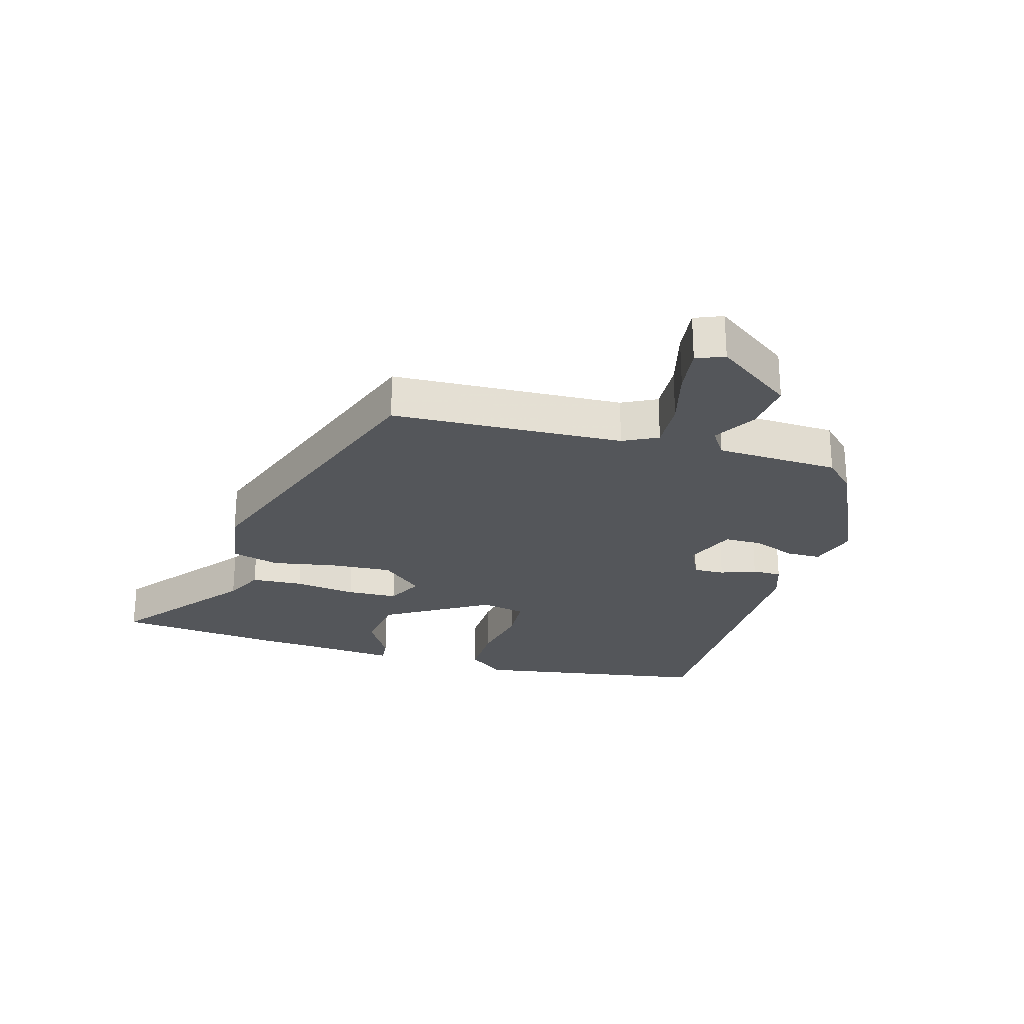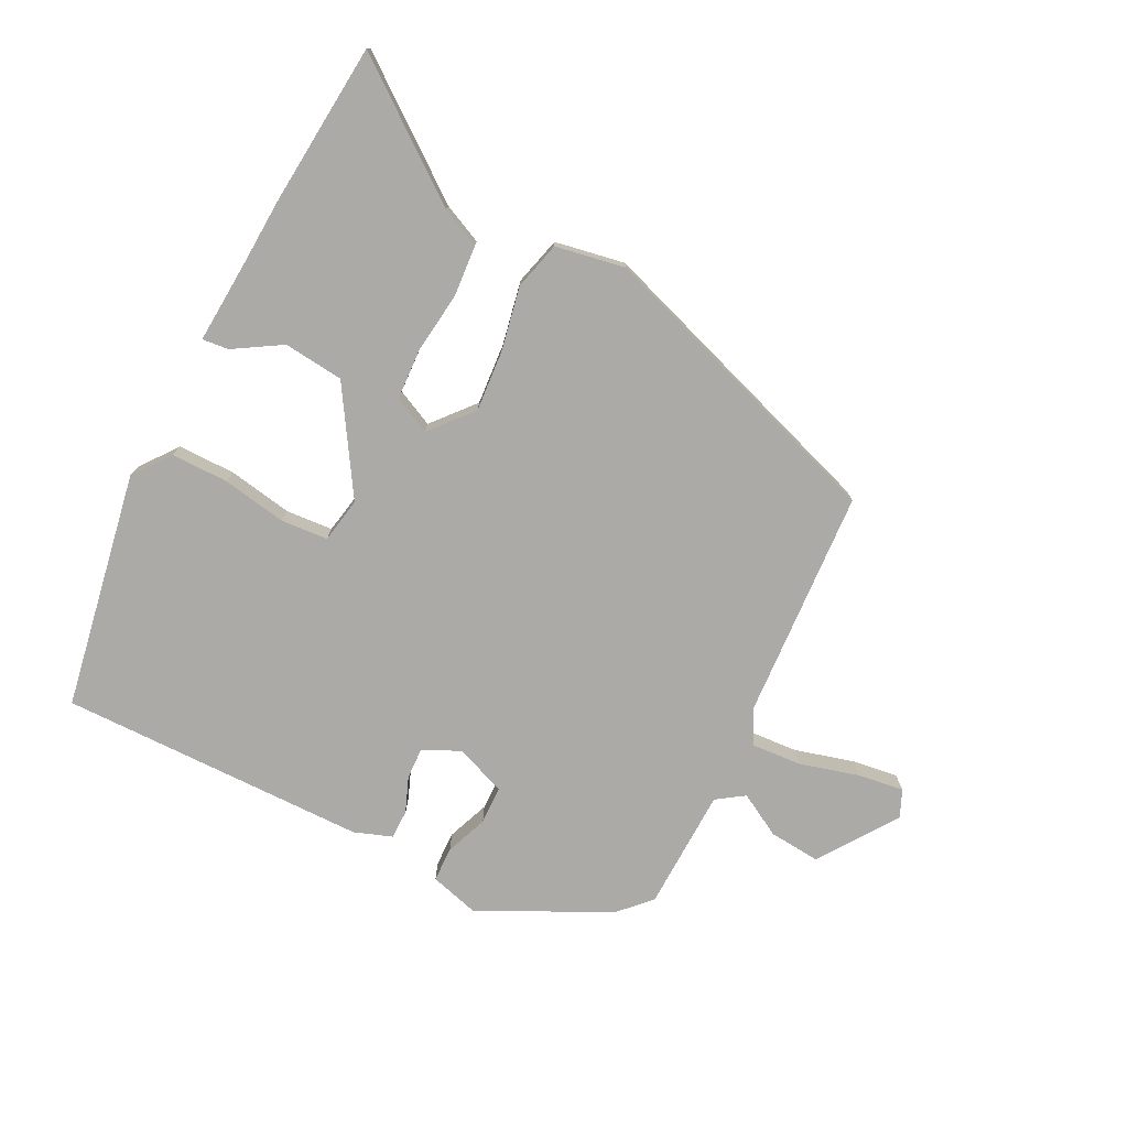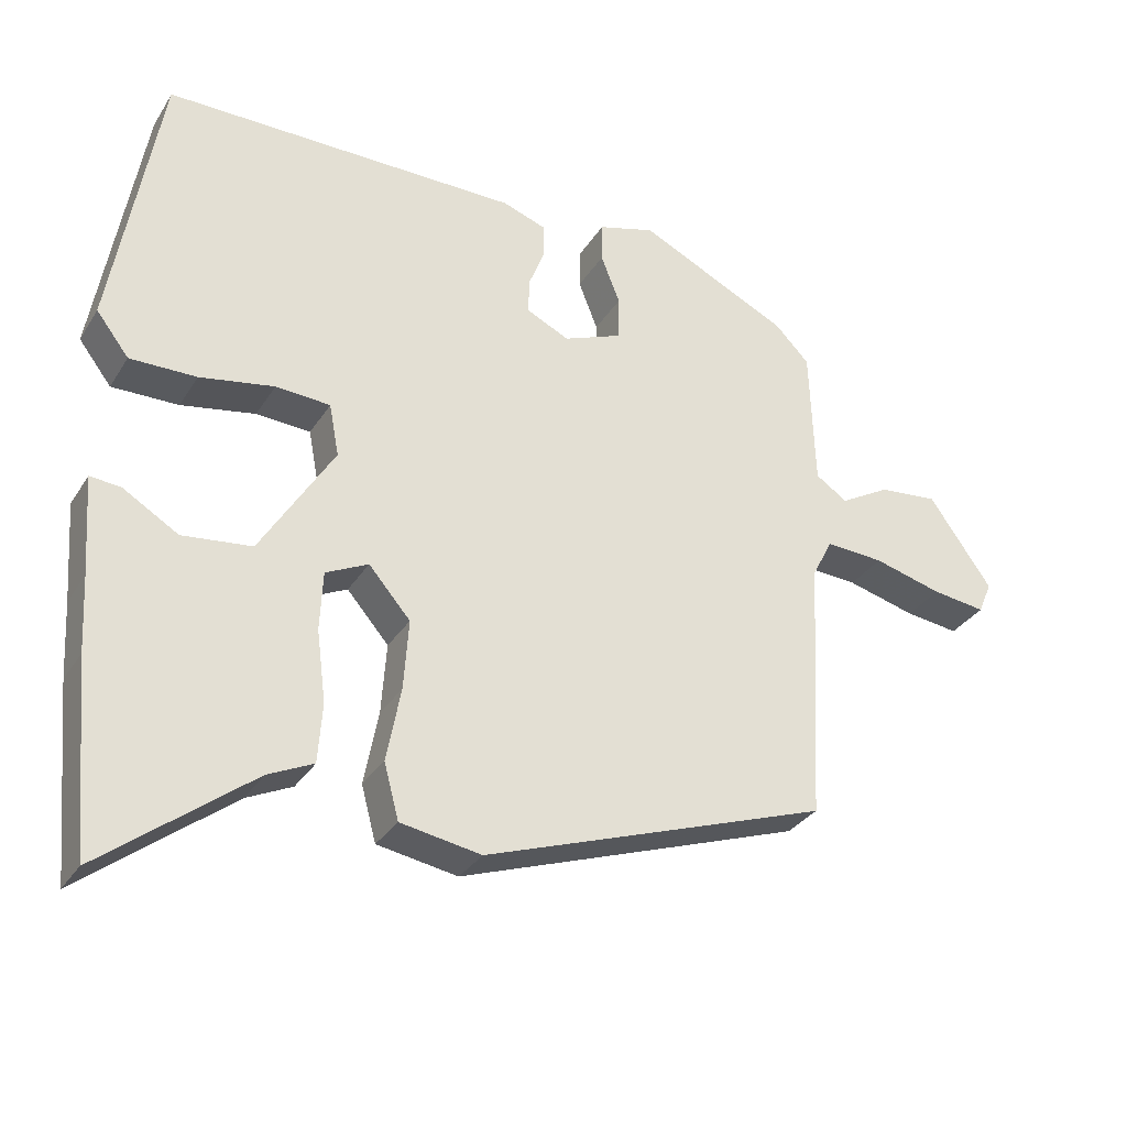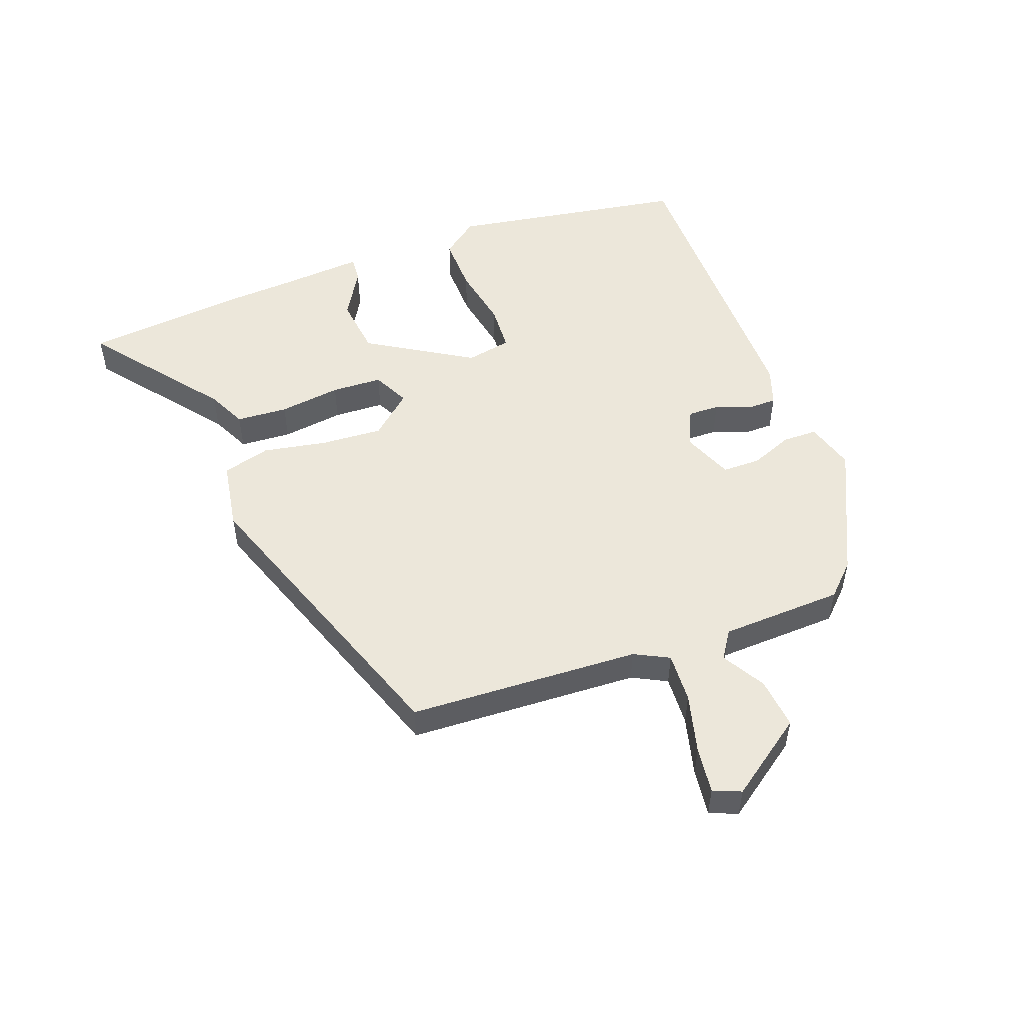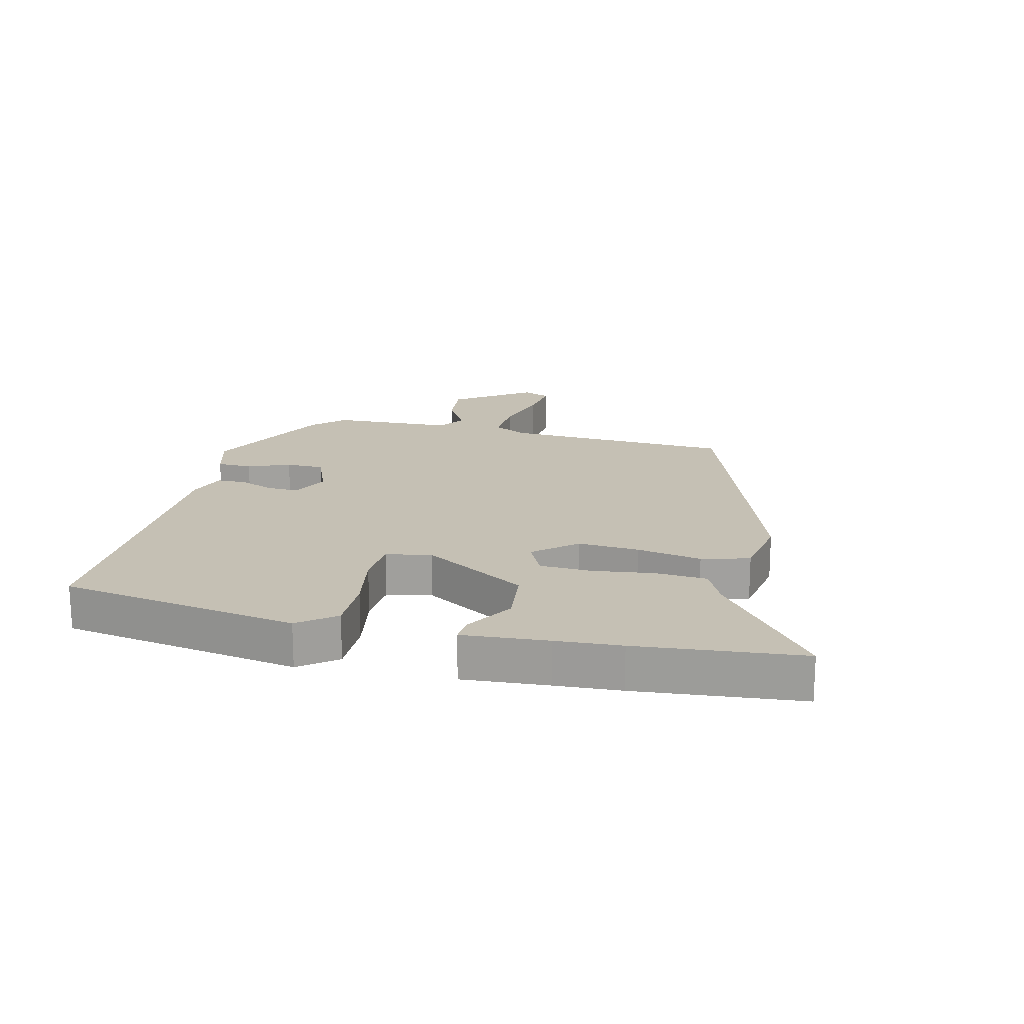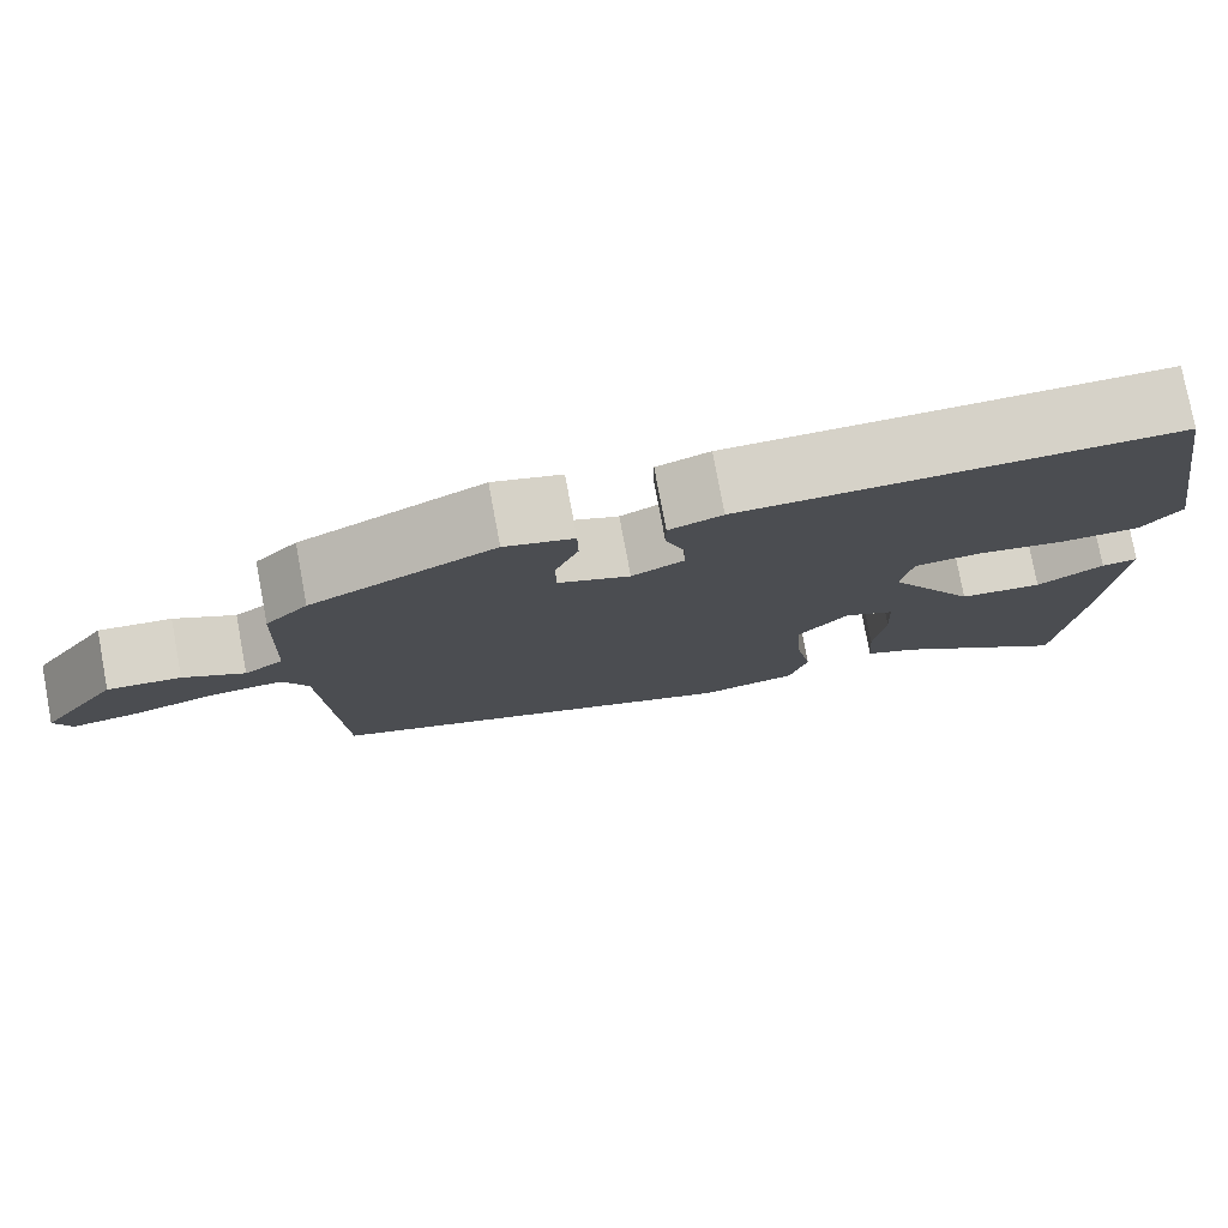
<metadata>
{"format":"obj","ext":"obj","renderer":"f3d","projection":"perspective","resolution":1024,"background":"white","views":[{"elev":-25.2,"azim":-106.5,"up":"+Y"},{"elev":-76.1,"azim":153.5,"up":"+Y"},{"elev":-31.4,"azim":153.0,"up":"+Z"},{"elev":51.4,"azim":-110.7,"up":"+Y"},{"elev":18.4,"azim":103.5,"up":"+Y"},{"elev":77.8,"azim":-10.6,"up":"+Z"}]}
</metadata>
<code>
v 0.51 0.07 -0.395
v 0.485 0.07 -0.663
v 0.273 0.07 -0.5
v 0.209 0.07 -0.47
v 0.203 0.07 -0.386
v 0.216 0.07 -0.285
v 0.212 0.07 -0.202
v 0.152 0.07 -0.173
v 0.093 0.07 -0.241
v 0.1 0.07 -0.341
v 0.12 0.07 -0.446
v 0.099 0.07 -0.524
v -0.015 0.07 -0.544
v -0.503 0.07 -0.376
v -0.523 0.07 0
v -0.552 0.07 0.056
v -0.634 0.07 0.051
v -0.731 0.07 0.025
v -0.807 0.07 0.015
v -0.826 0.07 0.06
v -0.737 0.07 0.186
v -0.653 0.07 0.178
v -0.583 0.07 0.138
v -0.538 0.07 0.168
v -0.531 0.07 0.368
v -0.482 0.07 0.418
v -0.269 0.07 0.521
v -0.189 0.07 0.498
v -0.188 0.07 0.441
v -0.215 0.07 0.372
v -0.214 0.07 0.31
v -0.131 0.07 0.277
v -0.07 0.07 0.306
v -0.072 0.07 0.357
v -0.094 0.07 0.414
v -0.094 0.07 0.462
v -0.032 0.07 0.484
v 0.472 0.07 0.486
v 0.539 0.07 0.098
v 0.493 0.07 0.038
v 0.399 0.07 0.039
v 0.294 0.07 0.058
v 0.217 0.07 0.053
v 0.203 0.07 -0.021
v 0.307 0.07 -0.19
v 0.405 0.07 -0.201
v 0.483 0.07 -0.154
v 0.526 0.07 -0.15
v 0.516 0.07 -0.289
v 0.51 0 -0.395
v 0.485 0 -0.663
v 0.273 0 -0.5
v 0.209 0 -0.47
v 0.203 0 -0.386
v 0.216 0 -0.285
v 0.212 0 -0.202
v 0.152 0 -0.173
v 0.093 0 -0.241
v 0.1 0 -0.341
v 0.12 0 -0.446
v 0.099 0 -0.524
v -0.015 0 -0.544
v -0.503 0 -0.376
v -0.523 0 0
v -0.552 0 0.056
v -0.634 0 0.051
v -0.731 0 0.025
v -0.807 0 0.015
v -0.826 0 0.06
v -0.737 0 0.186
v -0.653 0 0.178
v -0.583 0 0.138
v -0.538 0 0.168
v -0.531 0 0.368
v -0.482 0 0.418
v -0.269 0 0.521
v -0.189 0 0.498
v -0.188 0 0.441
v -0.215 0 0.372
v -0.214 0 0.31
v -0.131 0 0.277
v -0.07 0 0.306
v -0.072 0 0.357
v -0.094 0 0.414
v -0.094 0 0.462
v -0.032 0 0.484
v 0.472 0 0.486
v 0.539 0 0.098
v 0.493 0 0.038
v 0.399 0 0.039
v 0.294 0 0.058
v 0.217 0 0.053
v 0.203 0 -0.021
v 0.307 0 -0.19
v 0.405 0 -0.201
v 0.483 0 -0.154
v 0.526 0 -0.15
v 0.516 0 -0.289
f 46 47 48 49
f 1 2 3
f 49 1 3
f 46 49 3
f 45 46 3
f 44 45 3
f 40 41 42
f 39 40 42
f 38 39 42
f 37 38 42
f 36 37 42
f 35 36 42
f 34 35 42
f 33 34 42 43
f 32 33 43 44
f 28 29 30
f 27 28 30
f 26 27 30
f 25 26 30
f 24 25 30
f 23 24 30 31
f 21 22 23
f 20 21 23
f 19 20 23
f 18 19 23
f 17 18 23
f 23 31 32
f 17 23 32
f 16 17 32
f 13 14 15
f 12 13 15
f 11 12 15
f 10 11 15
f 15 16 32
f 10 15 32
f 9 10 32
f 3 4 5 6
f 3 6 7
f 44 3 7
f 8 9 32 44
f 7 8 44
f 98 97 96 95
f 52 51 50
f 52 50 98
f 52 98 95
f 52 95 94
f 52 94 93
f 91 90 89
f 91 89 88
f 91 88 87
f 91 87 86
f 91 86 85
f 91 85 84
f 91 84 83
f 92 91 83 82
f 93 92 82 81
f 79 78 77
f 79 77 76
f 79 76 75
f 79 75 74
f 79 74 73
f 80 79 73 72
f 72 71 70
f 72 70 69
f 72 69 68
f 72 68 67
f 72 67 66
f 81 80 72
f 81 72 66
f 81 66 65
f 64 63 62
f 64 62 61
f 64 61 60
f 64 60 59
f 81 65 64
f 81 64 59
f 81 59 58
f 55 54 53 52
f 56 55 52
f 56 52 93
f 93 81 58 57
f 93 57 56
f 1 50 51 2
f 2 51 52 3
f 3 52 53 4
f 4 53 54 5
f 5 54 55 6
f 6 55 56 7
f 7 56 57 8
f 8 57 58 9
f 9 58 59 10
f 10 59 60 11
f 11 60 61 12
f 12 61 62 13
f 13 62 63 14
f 14 63 64 15
f 15 64 65 16
f 16 65 66 17
f 17 66 67 18
f 18 67 68 19
f 19 68 69 20
f 20 69 70 21
f 21 70 71 22
f 22 71 72 23
f 23 72 73 24
f 24 73 74 25
f 25 74 75 26
f 26 75 76 27
f 27 76 77 28
f 28 77 78 29
f 29 78 79 30
f 30 79 80 31
f 31 80 81 32
f 32 81 82 33
f 33 82 83 34
f 34 83 84 35
f 35 84 85 36
f 36 85 86 37
f 37 86 87 38
f 38 87 88 39
f 39 88 89 40
f 40 89 90 41
f 41 90 91 42
f 42 91 92 43
f 43 92 93 44
f 44 93 94 45
f 45 94 95 46
f 46 95 96 47
f 47 96 97 48
f 48 97 98 49
f 49 98 50 1

</code>
